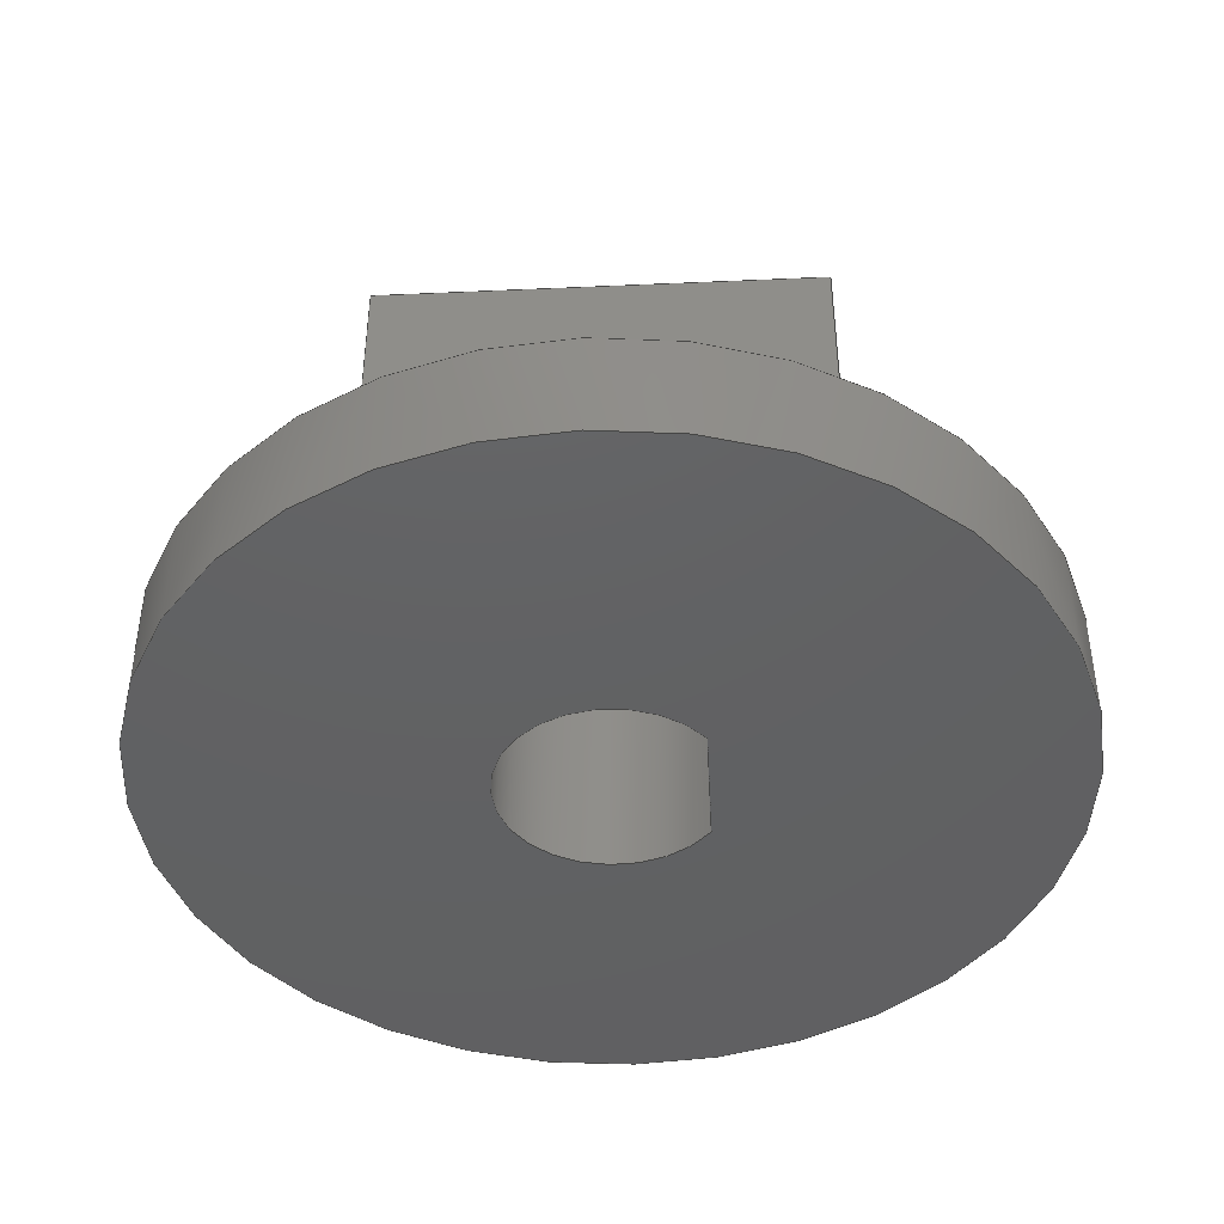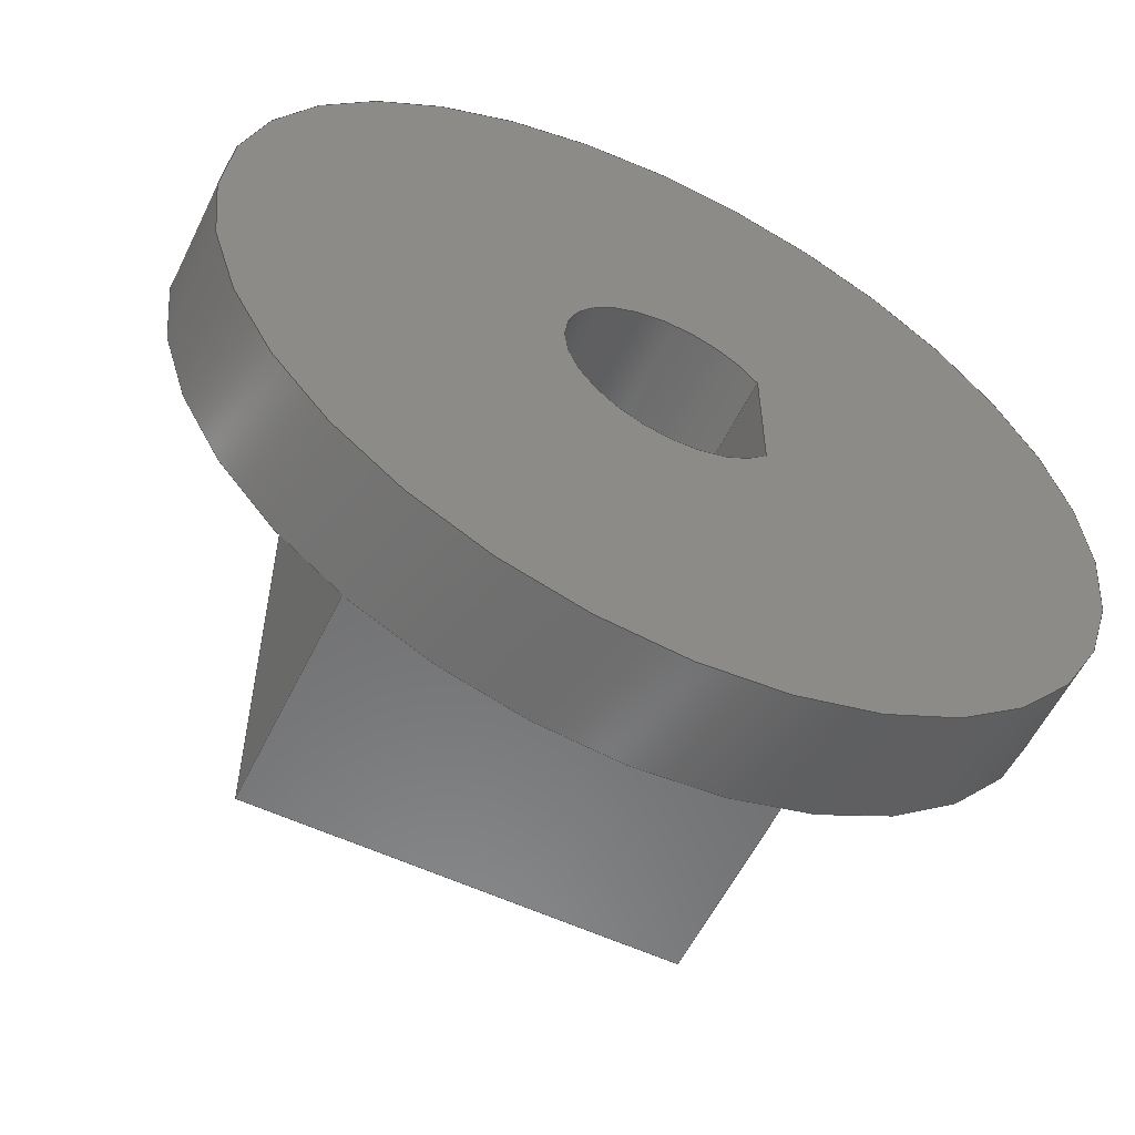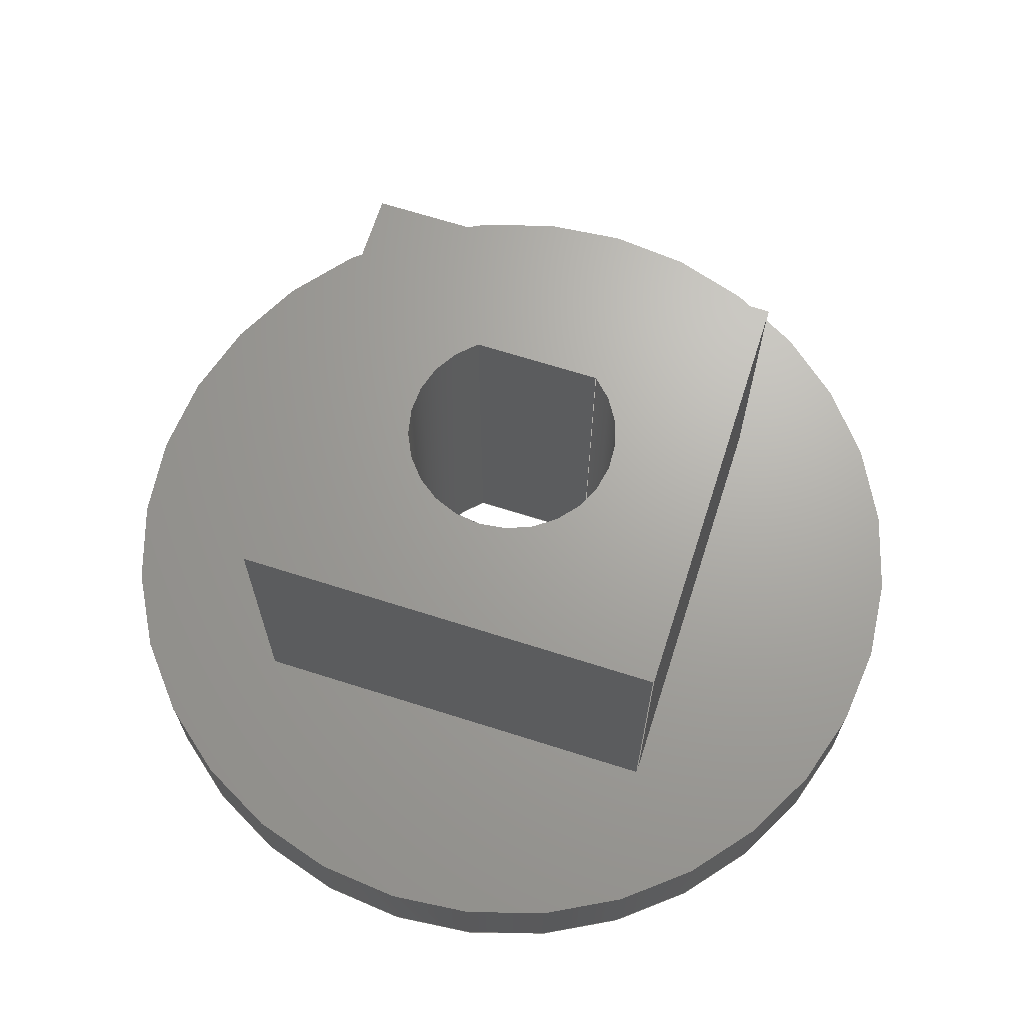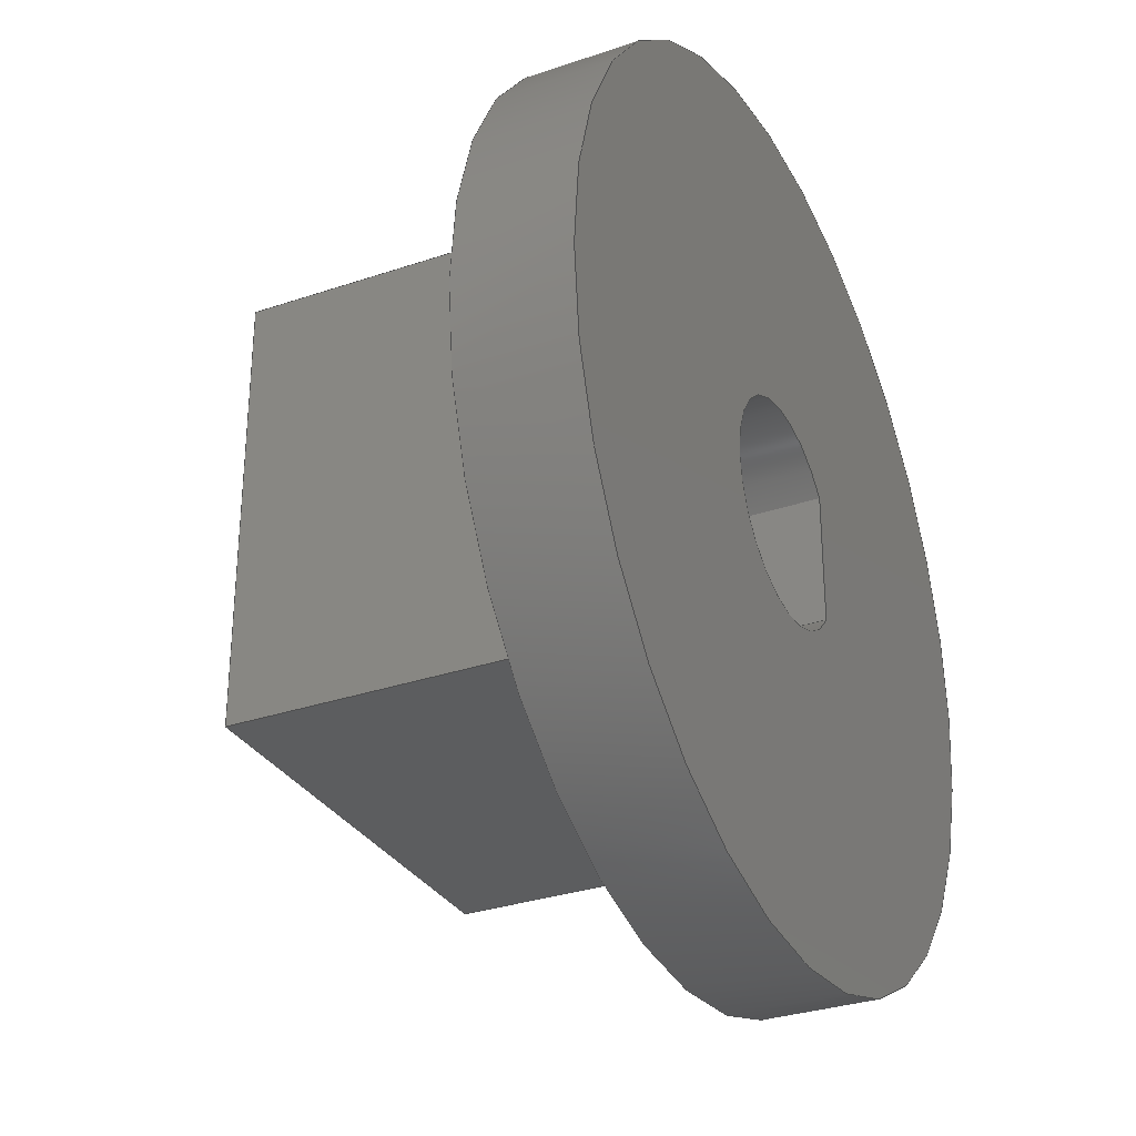
<metadata>
{"format":"step","ext":"stp","renderer":"f3d","projection":"perspective","resolution":1024,"background":"white","views":[{"elev":-43.4,"azim":-177.0,"up":"+Z"},{"elev":-57.3,"azim":154.1,"up":"+Y"},{"elev":67.5,"azim":107.7,"up":"+Z"},{"elev":-31.0,"azim":116.0,"up":"+Y"}]}
</metadata>
<code>
ISO-10303-21;
DATA;
#1=MECHANICAL_DESIGN_GEOMETRIC_PRESENTATION_REPRESENTATION('',(#7),#304);
#2=GEOMETRICALLY_BOUNDED_WIREFRAME_SHAPE_REPRESENTATION('',(#3),#303);
#3=GEOMETRIC_CURVE_SET('Sketch3',(#300));
#4=SHAPE_REPRESENTATION_RELATIONSHIP('SRR','None',#311,#6);
#5=SHAPE_REPRESENTATION_RELATIONSHIP('SRR','None',#311,#2);
#6=ADVANCED_BREP_SHAPE_REPRESENTATION('',(#8),#303);
#7=STYLED_ITEM('',(#320),#8);
#8=MANIFOLD_SOLID_BREP('Solid1',#170);
#9=CYLINDRICAL_SURFACE('',#198,2.5);
#10=CYLINDRICAL_SURFACE('',#202,10);
#11=FACE_BOUND('',#29,.T.);
#12=FACE_BOUND('',#38,.T.);
#13=FACE_BOUND('',#40,.T.);
#14=CIRCLE('',#194,2.5);
#15=CIRCLE('',#199,2.5);
#16=CIRCLE('',#203,10);
#17=CIRCLE('',#204,10);
#18=FACE_OUTER_BOUND('',#28,.T.);
#19=FACE_OUTER_BOUND('',#30,.T.);
#20=FACE_OUTER_BOUND('',#31,.T.);
#21=FACE_OUTER_BOUND('',#32,.T.);
#22=FACE_OUTER_BOUND('',#33,.T.);
#23=FACE_OUTER_BOUND('',#34,.T.);
#24=FACE_OUTER_BOUND('',#35,.T.);
#25=FACE_OUTER_BOUND('',#36,.T.);
#26=FACE_OUTER_BOUND('',#37,.T.);
#27=FACE_OUTER_BOUND('',#39,.T.);
#28=EDGE_LOOP('',(#110,#111,#112,#113));
#29=EDGE_LOOP('',(#114,#115));
#30=EDGE_LOOP('',(#116,#117,#118,#119));
#31=EDGE_LOOP('',(#120,#121,#122,#123));
#32=EDGE_LOOP('',(#124,#125,#126,#127));
#33=EDGE_LOOP('',(#128,#129,#130,#131));
#34=EDGE_LOOP('',(#132,#133,#134,#135));
#35=EDGE_LOOP('',(#136,#137,#138,#139));
#36=EDGE_LOOP('',(#140,#141,#142,#143));
#37=EDGE_LOOP('',(#144));
#38=EDGE_LOOP('',(#145,#146,#147,#148));
#39=EDGE_LOOP('',(#149));
#40=EDGE_LOOP('',(#150,#151));
#41=LINE('',#258,#58);
#42=LINE('',#260,#59);
#43=LINE('',#262,#60);
#44=LINE('',#263,#61);
#45=LINE('',#266,#62);
#46=LINE('',#270,#63);
#47=LINE('',#272,#64);
#48=LINE('',#273,#65);
#49=LINE('',#276,#66);
#50=LINE('',#277,#67);
#51=LINE('',#280,#68);
#52=LINE('',#281,#69);
#53=LINE('',#284,#70);
#54=LINE('',#287,#71);
#55=LINE('',#289,#72);
#56=LINE('',#291,#73);
#57=LINE('',#296,#74);
#58=VECTOR('',#211,10);
#59=VECTOR('',#212,10);
#60=VECTOR('',#213,10);
#61=VECTOR('',#214,10);
#62=VECTOR('',#215,10);
#63=VECTOR('',#220,10);
#64=VECTOR('',#221,10);
#65=VECTOR('',#222,10);
#66=VECTOR('',#225,10);
#67=VECTOR('',#226,10);
#68=VECTOR('',#229,10);
#69=VECTOR('',#230,10);
#70=VECTOR('',#233,10);
#71=VECTOR('',#236,10);
#72=VECTOR('',#239,10);
#73=VECTOR('',#242,10);
#74=VECTOR('',#247,10);
#75=VERTEX_POINT('',#256);
#76=VERTEX_POINT('',#257);
#77=VERTEX_POINT('',#259);
#78=VERTEX_POINT('',#261);
#79=VERTEX_POINT('',#264);
#80=VERTEX_POINT('',#265);
#81=VERTEX_POINT('',#269);
#82=VERTEX_POINT('',#271);
#83=VERTEX_POINT('',#275);
#84=VERTEX_POINT('',#279);
#85=VERTEX_POINT('',#283);
#86=VERTEX_POINT('',#285);
#87=VERTEX_POINT('',#293);
#88=VERTEX_POINT('',#295);
#89=EDGE_CURVE('',#75,#76,#41,.T.);
#90=EDGE_CURVE('',#77,#75,#42,.T.);
#91=EDGE_CURVE('',#78,#77,#43,.T.);
#92=EDGE_CURVE('',#76,#78,#44,.T.);
#93=EDGE_CURVE('',#79,#80,#45,.T.);
#94=EDGE_CURVE('',#80,#79,#14,.T.);
#95=EDGE_CURVE('',#81,#76,#46,.T.);
#96=EDGE_CURVE('',#82,#81,#47,.T.);
#97=EDGE_CURVE('',#82,#75,#48,.T.);
#98=EDGE_CURVE('',#83,#78,#49,.T.);
#99=EDGE_CURVE('',#81,#83,#50,.T.);
#100=EDGE_CURVE('',#84,#77,#51,.T.);
#101=EDGE_CURVE('',#83,#84,#52,.T.);
#102=EDGE_CURVE('',#85,#79,#53,.T.);
#103=EDGE_CURVE('',#85,#86,#15,.T.);
#104=EDGE_CURVE('',#86,#80,#54,.T.);
#105=EDGE_CURVE('',#86,#85,#55,.T.);
#106=EDGE_CURVE('',#84,#82,#56,.T.);
#107=EDGE_CURVE('',#87,#87,#16,.T.);
#108=EDGE_CURVE('',#87,#88,#57,.T.);
#109=EDGE_CURVE('',#88,#88,#17,.T.);
#110=ORIENTED_EDGE('',*,*,#89,.F.);
#111=ORIENTED_EDGE('',*,*,#90,.F.);
#112=ORIENTED_EDGE('',*,*,#91,.F.);
#113=ORIENTED_EDGE('',*,*,#92,.F.);
#114=ORIENTED_EDGE('',*,*,#93,.F.);
#115=ORIENTED_EDGE('',*,*,#94,.F.);
#116=ORIENTED_EDGE('',*,*,#89,.T.);
#117=ORIENTED_EDGE('',*,*,#95,.F.);
#118=ORIENTED_EDGE('',*,*,#96,.F.);
#119=ORIENTED_EDGE('',*,*,#97,.T.);
#120=ORIENTED_EDGE('',*,*,#92,.T.);
#121=ORIENTED_EDGE('',*,*,#98,.F.);
#122=ORIENTED_EDGE('',*,*,#99,.F.);
#123=ORIENTED_EDGE('',*,*,#95,.T.);
#124=ORIENTED_EDGE('',*,*,#91,.T.);
#125=ORIENTED_EDGE('',*,*,#100,.F.);
#126=ORIENTED_EDGE('',*,*,#101,.F.);
#127=ORIENTED_EDGE('',*,*,#98,.T.);
#128=ORIENTED_EDGE('',*,*,#94,.T.);
#129=ORIENTED_EDGE('',*,*,#102,.F.);
#130=ORIENTED_EDGE('',*,*,#103,.T.);
#131=ORIENTED_EDGE('',*,*,#104,.T.);
#132=ORIENTED_EDGE('',*,*,#93,.T.);
#133=ORIENTED_EDGE('',*,*,#104,.F.);
#134=ORIENTED_EDGE('',*,*,#105,.T.);
#135=ORIENTED_EDGE('',*,*,#102,.T.);
#136=ORIENTED_EDGE('',*,*,#90,.T.);
#137=ORIENTED_EDGE('',*,*,#97,.F.);
#138=ORIENTED_EDGE('',*,*,#106,.F.);
#139=ORIENTED_EDGE('',*,*,#100,.T.);
#140=ORIENTED_EDGE('',*,*,#107,.F.);
#141=ORIENTED_EDGE('',*,*,#108,.T.);
#142=ORIENTED_EDGE('',*,*,#109,.T.);
#143=ORIENTED_EDGE('',*,*,#108,.F.);
#144=ORIENTED_EDGE('',*,*,#107,.T.);
#145=ORIENTED_EDGE('',*,*,#106,.T.);
#146=ORIENTED_EDGE('',*,*,#96,.T.);
#147=ORIENTED_EDGE('',*,*,#99,.T.);
#148=ORIENTED_EDGE('',*,*,#101,.T.);
#149=ORIENTED_EDGE('',*,*,#109,.F.);
#150=ORIENTED_EDGE('',*,*,#103,.F.);
#151=ORIENTED_EDGE('',*,*,#105,.F.);
#152=PLANE('',#193);
#153=PLANE('',#195);
#154=PLANE('',#196);
#155=PLANE('',#197);
#156=PLANE('',#200);
#157=PLANE('',#201);
#158=PLANE('',#205);
#159=PLANE('',#206);
#160=ADVANCED_FACE('',(#18,#11),#152,.F.);
#161=ADVANCED_FACE('',(#19),#153,.T.);
#162=ADVANCED_FACE('',(#20),#154,.T.);
#163=ADVANCED_FACE('',(#21),#155,.T.);
#164=ADVANCED_FACE('',(#22),#9,.F.);
#165=ADVANCED_FACE('',(#23),#156,.T.);
#166=ADVANCED_FACE('',(#24),#157,.T.);
#167=ADVANCED_FACE('',(#25),#10,.T.);
#168=ADVANCED_FACE('',(#26,#12),#158,.T.);
#169=ADVANCED_FACE('',(#27,#13),#159,.F.);
#170=CLOSED_SHELL('',(#160,#161,#162,#163,#164,#165,#166,#167,#168,#169));
#171=DERIVED_UNIT_ELEMENT(#174,1);
#172=DERIVED_UNIT_ELEMENT(#306,-3);
#173=DIMENSIONAL_EXPONENTS(0,1,0,0,0,0,0);
#174=(
CONVERSION_BASED_UNIT('gram',#176)
MASS_UNIT()
NAMED_UNIT(#173)
);
#175=(
MASS_UNIT()
NAMED_UNIT(*)
SI_UNIT(.KILO.,.GRAM.)
);
#176=MASS_MEASURE_WITH_UNIT(MASS_MEASURE(0.001),#175);
#177=DERIVED_UNIT((#171,#172));
#178=MEASURE_REPRESENTATION_ITEM('density measure',
POSITIVE_RATIO_MEASURE(1.1),#177);
#179=PROPERTY_DEFINITION_REPRESENTATION(#184,#181);
#180=PROPERTY_DEFINITION_REPRESENTATION(#185,#182);
#181=REPRESENTATION('material name',(#183),#303);
#182=REPRESENTATION('density',(#178),#303);
#183=DESCRIPTIVE_REPRESENTATION_ITEM('PC/ABS Plastic','PC/ABS Plastic');
#184=PROPERTY_DEFINITION('material property','material name',#313);
#185=PROPERTY_DEFINITION('material property','density of part',#313);
#186=DATE_TIME_ROLE('creation_date');
#187=APPLIED_DATE_AND_TIME_ASSIGNMENT(#188,#186,(#313));
#188=DATE_AND_TIME(#189,#190);
#189=CALENDAR_DATE(2024,6,3);
#190=LOCAL_TIME(0,0,0,#191);
#191=COORDINATED_UNIVERSAL_TIME_OFFSET(0,0,.BEHIND.);
#192=AXIS2_PLACEMENT_3D('',#254,#207,#208);
#193=AXIS2_PLACEMENT_3D('',#255,#209,#210);
#194=AXIS2_PLACEMENT_3D('',#267,#216,#217);
#195=AXIS2_PLACEMENT_3D('',#268,#218,#219);
#196=AXIS2_PLACEMENT_3D('',#274,#223,#224);
#197=AXIS2_PLACEMENT_3D('',#278,#227,#228);
#198=AXIS2_PLACEMENT_3D('',#282,#231,#232);
#199=AXIS2_PLACEMENT_3D('',#286,#234,#235);
#200=AXIS2_PLACEMENT_3D('',#288,#237,#238);
#201=AXIS2_PLACEMENT_3D('',#290,#240,#241);
#202=AXIS2_PLACEMENT_3D('',#292,#243,#244);
#203=AXIS2_PLACEMENT_3D('',#294,#245,#246);
#204=AXIS2_PLACEMENT_3D('',#297,#248,#249);
#205=AXIS2_PLACEMENT_3D('',#298,#250,#251);
#206=AXIS2_PLACEMENT_3D('',#299,#252,#253);
#207=DIRECTION('axis',(0,0,1));
#208=DIRECTION('refdir',(1,0,0));
#209=DIRECTION('center_axis',(0,0,-1));
#210=DIRECTION('ref_axis',(0,-1,0));
#211=DIRECTION('',(0,1,0));
#212=DIRECTION('',(-1,0,0));
#213=DIRECTION('',(0,-1,0));
#214=DIRECTION('',(1,0,0));
#215=DIRECTION('',(0,-1,0));
#216=DIRECTION('center_axis',(0,0,1));
#217=DIRECTION('ref_axis',(0.8,0.6,0));
#218=DIRECTION('center_axis',(-1,0,0));
#219=DIRECTION('ref_axis',(0,-1,0));
#220=DIRECTION('',(0,0,1));
#221=DIRECTION('',(0,1,0));
#222=DIRECTION('',(0,0,1));
#223=DIRECTION('center_axis',(0,1,0));
#224=DIRECTION('ref_axis',(-1,0,0));
#225=DIRECTION('',(0,0,1));
#226=DIRECTION('',(1,0,0));
#227=DIRECTION('center_axis',(1,0,0));
#228=DIRECTION('ref_axis',(0,1,0));
#229=DIRECTION('',(0,0,1));
#230=DIRECTION('',(0,-1,0));
#231=DIRECTION('center_axis',(0,0,1));
#232=DIRECTION('ref_axis',(0.8,0.6,0));
#233=DIRECTION('',(0,0,1));
#234=DIRECTION('center_axis',(0,0,-1));
#235=DIRECTION('ref_axis',(0.8,0.6,0));
#236=DIRECTION('',(0,0,1));
#237=DIRECTION('center_axis',(1,0,0));
#238=DIRECTION('ref_axis',(0,1,0));
#239=DIRECTION('',(0,1,0));
#240=DIRECTION('center_axis',(0,-1,0));
#241=DIRECTION('ref_axis',(1,0,0));
#242=DIRECTION('',(-1,0,0));
#243=DIRECTION('center_axis',(0,0,1));
#244=DIRECTION('ref_axis',(1,0,0));
#245=DIRECTION('center_axis',(0,0,1));
#246=DIRECTION('ref_axis',(1,0,0));
#247=DIRECTION('',(0,0,-1));
#248=DIRECTION('center_axis',(0,0,1));
#249=DIRECTION('ref_axis',(1,0,0));
#250=DIRECTION('center_axis',(0,0,1));
#251=DIRECTION('ref_axis',(1,0,0));
#252=DIRECTION('center_axis',(0,0,1));
#253=DIRECTION('ref_axis',(1,0,0));
#254=CARTESIAN_POINT('',(0,0,0));
#255=CARTESIAN_POINT('Origin',(5,5,10));
#256=CARTESIAN_POINT('',(-5,-5,10));
#257=CARTESIAN_POINT('',(-5,5,10));
#258=CARTESIAN_POINT('',(-5,5,10));
#259=CARTESIAN_POINT('',(5,-5,10));
#260=CARTESIAN_POINT('',(0,-5,10));
#261=CARTESIAN_POINT('',(5,5,10));
#262=CARTESIAN_POINT('',(5,0,10));
#263=CARTESIAN_POINT('',(5,5,10));
#264=CARTESIAN_POINT('',(-2,1.5,10));
#265=CARTESIAN_POINT('',(-2,-1.5,10));
#266=CARTESIAN_POINT('',(-2,1.75,10));
#267=CARTESIAN_POINT('Origin',(0,0,10));
#268=CARTESIAN_POINT('Origin',(-5,5,0));
#269=CARTESIAN_POINT('',(-5,5,2.5));
#270=CARTESIAN_POINT('',(-5,5,0));
#271=CARTESIAN_POINT('',(-5,-5,2.5));
#272=CARTESIAN_POINT('',(-5,-5,2.5));
#273=CARTESIAN_POINT('',(-5,-5,0));
#274=CARTESIAN_POINT('Origin',(5,5,0));
#275=CARTESIAN_POINT('',(5,5,2.5));
#276=CARTESIAN_POINT('',(5,5,0));
#277=CARTESIAN_POINT('',(-5,5,2.5));
#278=CARTESIAN_POINT('Origin',(5,-5,0));
#279=CARTESIAN_POINT('',(5,-5,2.5));
#280=CARTESIAN_POINT('',(5,-5,0));
#281=CARTESIAN_POINT('',(5,5,2.5));
#282=CARTESIAN_POINT('Origin',(0,0,0));
#283=CARTESIAN_POINT('',(-2,1.5,0));
#284=CARTESIAN_POINT('',(-2,1.5,0));
#285=CARTESIAN_POINT('',(-2,-1.5,0));
#286=CARTESIAN_POINT('Origin',(0,0,0));
#287=CARTESIAN_POINT('',(-2,-1.5,0));
#288=CARTESIAN_POINT('Origin',(-2,-1.5,0));
#289=CARTESIAN_POINT('',(-2,-1.5,0));
#290=CARTESIAN_POINT('Origin',(-5,-5,0));
#291=CARTESIAN_POINT('',(5,-5,2.5));
#292=CARTESIAN_POINT('Origin',(0,0,0));
#293=CARTESIAN_POINT('',(-10,-1.225e-15,2.5));
#294=CARTESIAN_POINT('Origin',(0,0,2.5));
#295=CARTESIAN_POINT('',(-10,-1.225e-15,0));
#296=CARTESIAN_POINT('',(-10,-1.225e-15,0));
#297=CARTESIAN_POINT('Origin',(0,0,0));
#298=CARTESIAN_POINT('Origin',(0,0,2.5));
#299=CARTESIAN_POINT('Origin',(0,0,0));
#300=CARTESIAN_POINT('',(0,0,2.5));
#301=UNCERTAINTY_MEASURE_WITH_UNIT(LENGTH_MEASURE(0.01),#305,
'DISTANCE_ACCURACY_VALUE',
'Maximum model space distance between geometric entities at asserted c
onnectivities');
#302=UNCERTAINTY_MEASURE_WITH_UNIT(LENGTH_MEASURE(0.01),#305,
'DISTANCE_ACCURACY_VALUE',
'Maximum model space distance between geometric entities at asserted c
onnectivities');
#303=(
GEOMETRIC_REPRESENTATION_CONTEXT(3)
GLOBAL_UNCERTAINTY_ASSIGNED_CONTEXT((#301))
GLOBAL_UNIT_ASSIGNED_CONTEXT((#305,#307,#308))
REPRESENTATION_CONTEXT('','3D')
);
#304=(
GEOMETRIC_REPRESENTATION_CONTEXT(3)
GLOBAL_UNCERTAINTY_ASSIGNED_CONTEXT((#302))
GLOBAL_UNIT_ASSIGNED_CONTEXT((#305,#307,#308))
REPRESENTATION_CONTEXT('','3D')
);
#305=(
LENGTH_UNIT()
NAMED_UNIT(*)
SI_UNIT(.MILLI.,.METRE.)
);
#306=(
LENGTH_UNIT()
NAMED_UNIT(*)
SI_UNIT(.CENTI.,.METRE.)
);
#307=(
NAMED_UNIT(*)
PLANE_ANGLE_UNIT()
SI_UNIT($,.RADIAN.)
);
#308=(
NAMED_UNIT(*)
SI_UNIT($,.STERADIAN.)
SOLID_ANGLE_UNIT()
);
#309=SHAPE_DEFINITION_REPRESENTATION(#310,#311);
#310=PRODUCT_DEFINITION_SHAPE('',$,#313);
#311=SHAPE_REPRESENTATION('',(#192),#303);
#312=PRODUCT_DEFINITION_CONTEXT('part definition',#317,'design');
#313=PRODUCT_DEFINITION('feeding_coupler_Nema17',
'feeding_coupler_Nema17',#314,#312);
#314=PRODUCT_DEFINITION_FORMATION('',$,#319);
#315=PRODUCT_RELATED_PRODUCT_CATEGORY('feeding_coupler_Nema17',
'feeding_coupler_Nema17',(#319));
#316=APPLICATION_PROTOCOL_DEFINITION('international standard',
'automotive_design',2009,#317);
#317=APPLICATION_CONTEXT(
'Core Data for Automotive Mechanical Design Process');
#318=PRODUCT_CONTEXT('part definition',#317,'mechanical');
#319=PRODUCT('feeding_coupler_Nema17','feeding_coupler_Nema17',$,(#318));
#320=PRESENTATION_STYLE_ASSIGNMENT((#322));
#321=PRESENTATION_STYLE_ASSIGNMENT((#323));
#322=SURFACE_STYLE_USAGE(.BOTH.,#326);
#323=SURFACE_STYLE_USAGE(.BOTH.,#327);
#324=SURFACE_STYLE_RENDERING_WITH_PROPERTIES($,#334,(#325));
#325=SURFACE_STYLE_TRANSPARENT(0);
#326=SURFACE_SIDE_STYLE('',(#328,#324));
#327=SURFACE_SIDE_STYLE('',(#329));
#328=SURFACE_STYLE_FILL_AREA(#330);
#329=SURFACE_STYLE_FILL_AREA(#331);
#330=FILL_AREA_STYLE('',(#332));
#331=FILL_AREA_STYLE('',(#333));
#332=FILL_AREA_STYLE_COLOUR('',#334);
#333=FILL_AREA_STYLE_COLOUR('',#335);
#334=COLOUR_RGB('',0.5137,0.3451,0.7725);
#335=COLOUR_RGB('',1,1,0);
ENDSEC;
END-ISO-10303-21;

</code>
